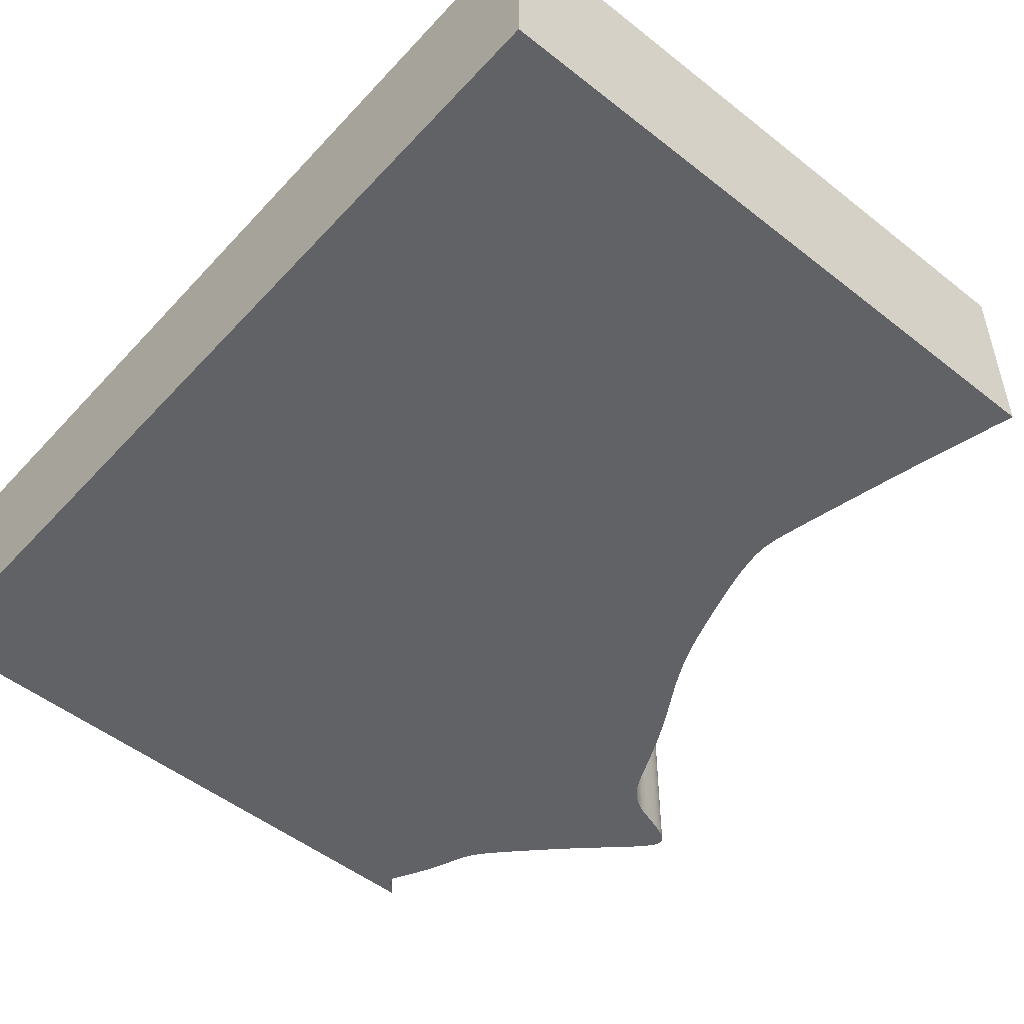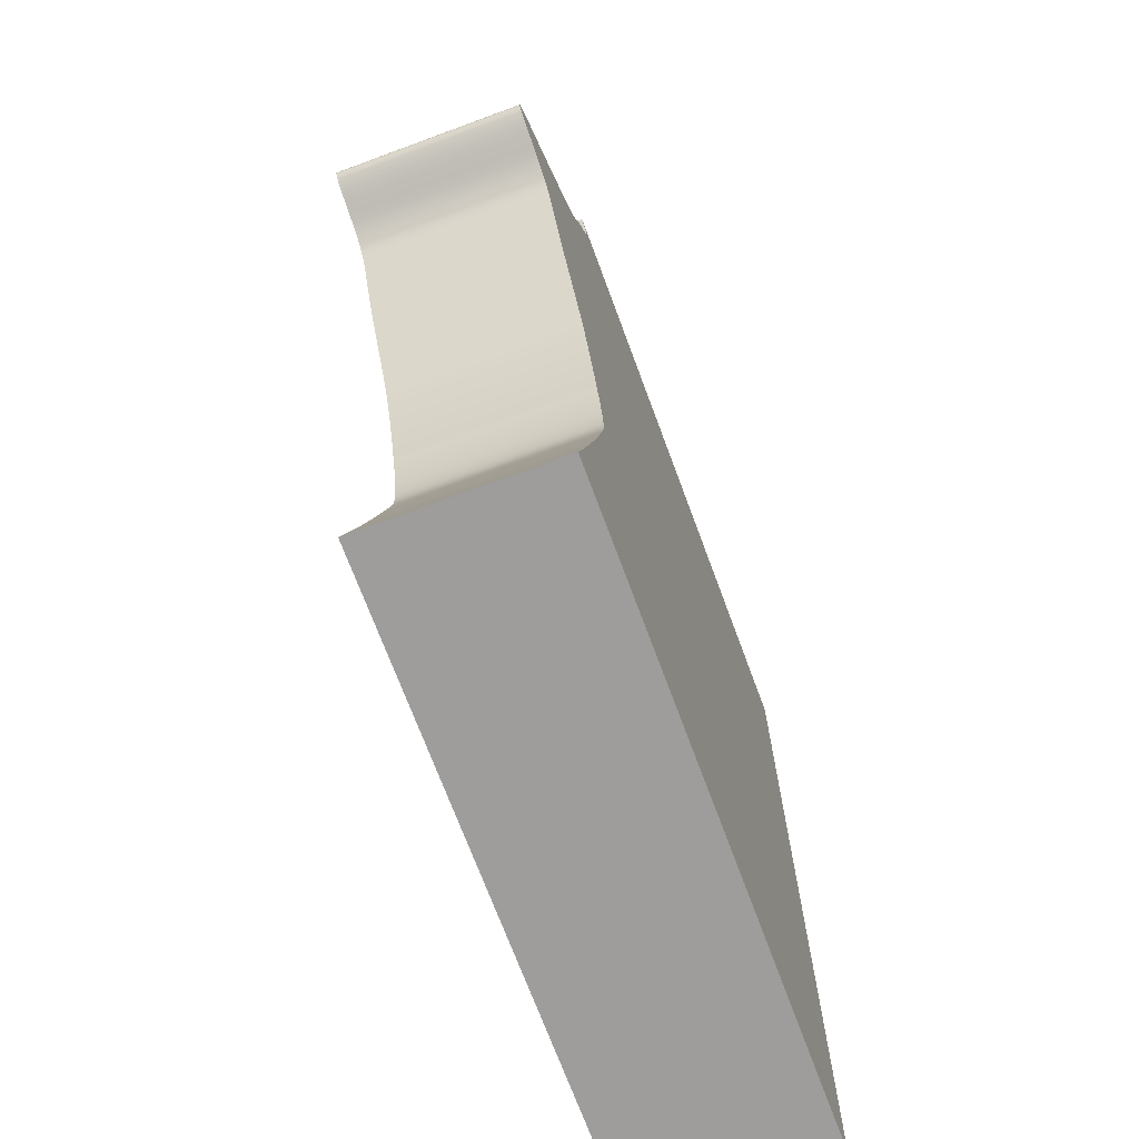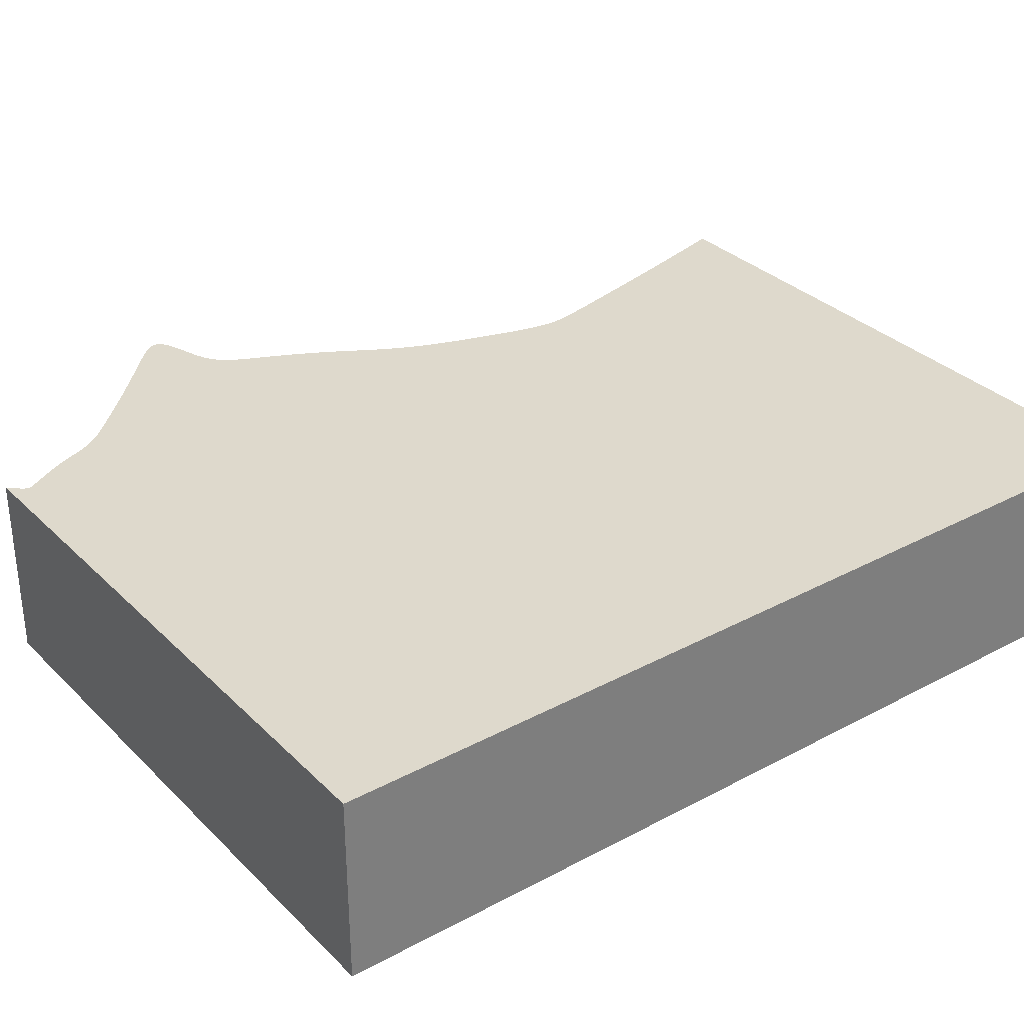
<metadata>
{"format":"obj","ext":"obj","renderer":"f3d","projection":"perspective","resolution":1024,"background":"white","views":[{"elev":-50.6,"azim":-40.8,"up":"+Z"},{"elev":-70.5,"azim":110.3,"up":"+Y"},{"elev":32.2,"azim":-126.8,"up":"+Z"}]}
</metadata>
<code>
v 0.01077 0.002467 0
v 0.01002 0.001602 0
v 0.009686 0.001001 0
v 0.009654 0.0005632 0
v 0.009804 0.0001863 0
v 0.01003 -0.0002285 0
v 0.0103 -0.0007177 0
v 0.01061 -0.001281 0
v 0.01096 -0.001919 0
v 0.01136 -0.00263 0
v 0.01179 -0.003407 0
v 0.01223 -0.004227 0
v 0.01267 -0.005067 0
v 0.01308 -0.005906 0
v 0.01348 -0.006747 0
v 0.01384 -0.007562 0
v 0.01415 -0.008334 0
v 0.01443 -0.009062 0
v 0.01468 -0.009747 0
v 0.01492 -0.01039 0
v 0.01516 -0.011 0
v 0.01541 -0.01158 0
v 0.01566 -0.01213 0
v 0.01593 -0.01266 0
v 0.01621 -0.01317 0
v 0.01651 -0.01366 0
v 0.01683 -0.01414 0
v 0.01717 -0.01461 0
v 0.01753 -0.01509 0
v 0.01793 -0.01557 0
v 0.01838 -0.01609 0
v 0.0189 -0.01667 0
v 0.01952 -0.01733 0
v 0.02026 -0.0181 0
v 0.02114 -0.01901 0
v 0.02218 -0.02009 0
v 0.02339 -0.02133 0
v 0.02474 -0.02271 0
v 0.02622 -0.02419 0
v 0.02779 -0.02574 0
v 0.02941 -0.02732 0
v 0.03104 -0.02888 0
v 0.03263 -0.03038 0
v 0.03413 -0.03178 0
v 0.0355 -0.03306 0
v 0.03669 -0.03419 0
v 0.03767 -0.03516 0
v 0.03845 -0.03597 0
v 0.03905 -0.03666 0
v 0.03948 -0.03723 0
v 0.03976 -0.03772 0
v 0.03991 -0.03814 0
v 0.03996 -0.03852 0
v 0.0399 -0.03887 0
v 0.03976 -0.03919 0
v 0.03955 -0.0395 0
v 0.03926 -0.03979 0
v 0.03884 -0.04007 0
v 0.03834 -0.04034 0
v 0.03777 -0.0406 0
v 0.03715 -0.04085 0
v 0.03648 -0.04109 0
v 0.0358 -0.04132 0
v 0.03512 -0.04154 0
v 0.03448 -0.04174 0
v 0.03383 -0.04194 0
v 0.03324 -0.04212 0
v 0.03271 -0.0423 0
v 0.03221 -0.04248 0
v 0.03176 -0.04265 0
v 0.03135 -0.04283 0
v 0.03096 -0.04301 0
v 0.0306 -0.0432 0
v 0.03026 -0.04339 0
v 0.02994 -0.04359 0
v 0.02963 -0.04379 0
v 0.02933 -0.044 0
v 0.02904 -0.04421 0
v 0.02877 -0.04444 0
v 0.0285 -0.04469 0
v 0.02825 -0.04495 0
v 0.028 -0.04522 0
v 0.02776 -0.04552 0
v 0.02752 -0.04584 0
v 0.02728 -0.04618 0
v 0.02705 -0.04655 0
v 0.02681 -0.04695 0
v 0.02656 -0.0474 0
v 0.02631 -0.04788 0
v 0.02604 -0.04842 0
v 0.02576 -0.04901 0
v 0.02545 -0.04966 0
v 0.02512 -0.05037 0
v 0.02477 -0.05116 0
v 0.02437 -0.05201 0
v 0.02394 -0.05293 0
v 0.02347 -0.05392 0
v 0.02296 -0.05499 0
v 0.0224 -0.05611 0
v 0.02179 -0.05731 0
v 0.02113 -0.05856 0
v 0.02043 -0.05987 0
v 0.01967 -0.06123 0
v 0.01885 -0.06263 0
v 0.01798 -0.06409 0
v 0.01708 -0.06558 0
v 0.01615 -0.06711 0
v 0.01522 -0.06869 0
v 0.01431 -0.07032 0
v 0.01343 -0.072 0
v 0.01259 -0.07373 0
v 0.01182 -0.07549 0
v 0.0111 -0.07727 0
v 0.01044 -0.07904 0
v 0.009835 -0.08076 0
v 0.009272 -0.08242 0
v 0.008753 -0.08402 0
v 0.008274 -0.08554 0
v 0.007834 -0.08698 0
v 0.00742 -0.08834 0
v 0.007017 -0.08962 0
v 0.006659 -0.09083 0
v 0.006342 -0.09197 0
v 0.006065 -0.09303 0
v 0.005824 -0.09403 0
v 0.005617 -0.09495 0
v 0.005442 -0.09582 0
v 0.005298 -0.09662 0
v 0.005184 -0.09738 0
v 0.005097 -0.0981 0
v 0.005037 -0.09876 0
v 0.005005 -0.09938 0
v 0.005 -0.1 0
v 0.005024 -0.1006 0
v 0.005079 -0.1013 0
v 0.005169 -0.102 0
v 0.005295 -0.1028 0
v 0.00546 -0.1037 0
v 0.005668 -0.1047 0
v 0.005922 -0.1058 0
v 0.006225 -0.1072 0
v 0.006582 -0.1087 0
v 0.006996 -0.1105 0
v 0.007472 -0.1126 0
v 0.008014 -0.1149 0
v 0.008622 -0.1174 0
v 0.0093 -0.1203 0
v 0.01004 -0.1234 0
v 0.01084 -0.1266 0
v 0.01169 -0.13 0
v 0.01257 -0.1334 0
v 0.01347 -0.1369 0
v 0.01436 -0.1403 0
v 0.01524 -0.1436 0
v -0.08476 -0.1436 0
v -0.08476 0.003631 0
v 0.01196 0.003631 0
v 0.01077 0.002467 0.03
v 0.01002 0.001602 0.03
v 0.009686 0.001001 0.03
v 0.009654 0.0005632 0.03
v 0.009804 0.0001863 0.03
v 0.01003 -0.0002285 0.03
v 0.0103 -0.0007177 0.03
v 0.01061 -0.001281 0.03
v 0.01096 -0.001919 0.03
v 0.01136 -0.00263 0.03
v 0.01179 -0.003407 0.03
v 0.01223 -0.004227 0.03
v 0.01267 -0.005067 0.03
v 0.01308 -0.005906 0.03
v 0.01348 -0.006747 0.03
v 0.01384 -0.007562 0.03
v 0.01415 -0.008334 0.03
v 0.01443 -0.009062 0.03
v 0.01468 -0.009747 0.03
v 0.01492 -0.01039 0.03
v 0.01516 -0.011 0.03
v 0.01541 -0.01158 0.03
v 0.01566 -0.01213 0.03
v 0.01593 -0.01266 0.03
v 0.01621 -0.01317 0.03
v 0.01651 -0.01366 0.03
v 0.01683 -0.01414 0.03
v 0.01717 -0.01461 0.03
v 0.01753 -0.01509 0.03
v 0.01793 -0.01557 0.03
v 0.01838 -0.01609 0.03
v 0.0189 -0.01667 0.03
v 0.01952 -0.01733 0.03
v 0.02026 -0.0181 0.03
v 0.02114 -0.01901 0.03
v 0.02218 -0.02009 0.03
v 0.02339 -0.02133 0.03
v 0.02474 -0.02271 0.03
v 0.02622 -0.02419 0.03
v 0.02779 -0.02574 0.03
v 0.02941 -0.02732 0.03
v 0.03104 -0.02888 0.03
v 0.03263 -0.03038 0.03
v 0.03413 -0.03178 0.03
v 0.0355 -0.03306 0.03
v 0.03669 -0.03419 0.03
v 0.03767 -0.03516 0.03
v 0.03845 -0.03597 0.03
v 0.03905 -0.03666 0.03
v 0.03948 -0.03723 0.03
v 0.03976 -0.03772 0.03
v 0.03991 -0.03814 0.03
v 0.03996 -0.03852 0.03
v 0.0399 -0.03887 0.03
v 0.03976 -0.03919 0.03
v 0.03955 -0.0395 0.03
v 0.03926 -0.03979 0.03
v 0.03884 -0.04007 0.03
v 0.03834 -0.04034 0.03
v 0.03777 -0.0406 0.03
v 0.03715 -0.04085 0.03
v 0.03648 -0.04109 0.03
v 0.0358 -0.04132 0.03
v 0.03512 -0.04154 0.03
v 0.03448 -0.04174 0.03
v 0.03383 -0.04194 0.03
v 0.03324 -0.04212 0.03
v 0.03271 -0.0423 0.03
v 0.03221 -0.04248 0.03
v 0.03176 -0.04265 0.03
v 0.03135 -0.04283 0.03
v 0.03096 -0.04301 0.03
v 0.0306 -0.0432 0.03
v 0.03026 -0.04339 0.03
v 0.02994 -0.04359 0.03
v 0.02963 -0.04379 0.03
v 0.02933 -0.044 0.03
v 0.02904 -0.04421 0.03
v 0.02877 -0.04444 0.03
v 0.0285 -0.04469 0.03
v 0.02825 -0.04495 0.03
v 0.028 -0.04522 0.03
v 0.02776 -0.04552 0.03
v 0.02752 -0.04584 0.03
v 0.02728 -0.04618 0.03
v 0.02705 -0.04655 0.03
v 0.02681 -0.04695 0.03
v 0.02656 -0.0474 0.03
v 0.02631 -0.04788 0.03
v 0.02604 -0.04842 0.03
v 0.02576 -0.04901 0.03
v 0.02545 -0.04966 0.03
v 0.02512 -0.05037 0.03
v 0.02477 -0.05116 0.03
v 0.02437 -0.05201 0.03
v 0.02394 -0.05293 0.03
v 0.02347 -0.05392 0.03
v 0.02296 -0.05499 0.03
v 0.0224 -0.05611 0.03
v 0.02179 -0.05731 0.03
v 0.02113 -0.05856 0.03
v 0.02043 -0.05987 0.03
v 0.01967 -0.06123 0.03
v 0.01885 -0.06263 0.03
v 0.01798 -0.06409 0.03
v 0.01708 -0.06558 0.03
v 0.01615 -0.06711 0.03
v 0.01522 -0.06869 0.03
v 0.01431 -0.07032 0.03
v 0.01343 -0.072 0.03
v 0.01259 -0.07373 0.03
v 0.01182 -0.07549 0.03
v 0.0111 -0.07727 0.03
v 0.01044 -0.07904 0.03
v 0.009835 -0.08076 0.03
v 0.009272 -0.08242 0.03
v 0.008753 -0.08402 0.03
v 0.008274 -0.08554 0.03
v 0.007834 -0.08698 0.03
v 0.00742 -0.08834 0.03
v 0.007017 -0.08962 0.03
v 0.006659 -0.09083 0.03
v 0.006342 -0.09197 0.03
v 0.006065 -0.09303 0.03
v 0.005824 -0.09403 0.03
v 0.005617 -0.09495 0.03
v 0.005442 -0.09582 0.03
v 0.005298 -0.09662 0.03
v 0.005184 -0.09738 0.03
v 0.005097 -0.0981 0.03
v 0.005037 -0.09876 0.03
v 0.005005 -0.09938 0.03
v 0.005 -0.1 0.03
v 0.005024 -0.1006 0.03
v 0.005079 -0.1013 0.03
v 0.005169 -0.102 0.03
v 0.005295 -0.1028 0.03
v 0.00546 -0.1037 0.03
v 0.005668 -0.1047 0.03
v 0.005922 -0.1058 0.03
v 0.006225 -0.1072 0.03
v 0.006582 -0.1087 0.03
v 0.006996 -0.1105 0.03
v 0.007472 -0.1126 0.03
v 0.008014 -0.1149 0.03
v 0.008622 -0.1174 0.03
v 0.0093 -0.1203 0.03
v 0.01004 -0.1234 0.03
v 0.01084 -0.1266 0.03
v 0.01169 -0.13 0.03
v 0.01257 -0.1334 0.03
v 0.01347 -0.1369 0.03
v 0.01436 -0.1403 0.03
v 0.01524 -0.1436 0.03
v -0.08476 -0.1436 0.03
v -0.08476 0.003631 0.03
v 0.01196 0.003631 0.03
f 156 157 1
f 154 155 156
f 119 120 121
f 104 105 106
f 102 103 104
f 100 101 102
f 98 99 100
f 96 97 98
f 94 95 96
f 64 65 66
f 62 63 64
f 60 61 62
f 58 59 60
f 56 57 58
f 54 55 56
f 52 53 54
f 50 51 52
f 48 49 50
f 46 47 48
f 44 45 46
f 17 18 19
f 15 16 17
f 13 14 15
f 11 12 13
f 9 10 11
f 156 1 2
f 153 154 156
f 118 119 121
f 104 106 107
f 100 102 104
f 96 98 100
f 93 94 96
f 62 64 66
f 58 60 62
f 54 56 58
f 50 52 54
f 46 48 50
f 43 44 46
f 17 19 20
f 13 15 17
f 9 11 13
f 156 2 3
f 152 153 156
f 100 104 107
f 93 96 100
f 62 66 67
f 54 58 62
f 46 50 54
f 13 17 20
f 8 9 13
f 156 3 4
f 151 152 156
f 100 107 108
f 92 93 100
f 54 62 67
f 43 46 54
f 13 20 21
f 7 8 13
f 156 4 5
f 150 151 156
f 92 100 108
f 54 67 68
f 42 43 54
f 7 13 21
f 156 5 6
f 149 150 156
f 92 108 109
f 54 68 69
f 41 42 54
f 7 21 22
f 156 6 7
f 148 149 156
f 91 92 109
f 54 69 70
f 40 41 54
f 7 22 23
f 147 148 156
f 90 91 109
f 54 70 71
f 39 40 54
f 156 7 23
f 146 147 156
f 89 90 109
f 39 54 71
f 156 23 24
f 145 146 156
f 88 89 109
f 39 71 72
f 156 24 25
f 144 145 156
f 39 72 73
f 156 25 26
f 143 144 156
f 39 73 74
f 156 26 27
f 142 143 156
f 39 74 75
f 156 27 28
f 141 142 156
f 39 75 76
f 156 28 29
f 140 141 156
f 39 76 77
f 156 29 30
f 139 140 156
f 39 77 78
f 156 30 31
f 138 139 156
f 39 78 79
f 156 31 32
f 137 138 156
f 39 79 80
f 156 32 33
f 136 137 156
f 39 80 81
f 156 33 34
f 135 136 156
f 39 81 82
f 156 34 35
f 134 135 156
f 39 82 83
f 156 35 36
f 133 134 156
f 39 83 84
f 156 36 37
f 132 133 156
f 39 84 85
f 156 37 38
f 131 132 156
f 39 85 86
f 156 38 39
f 130 131 156
f 39 86 87
f 129 130 156
f 39 87 88
f 128 129 156
f 39 88 109
f 127 128 156
f 39 109 110
f 126 127 156
f 39 110 111
f 125 126 156
f 39 111 112
f 124 125 156
f 39 112 113
f 123 124 156
f 39 113 114
f 122 123 156
f 39 114 115
f 122 156 39
f 39 115 116
f 121 122 39
f 39 116 117
f 118 121 39
f 39 117 118
f 158 314 313
f 313 312 311
f 278 277 276
f 263 262 261
f 261 260 259
f 259 258 257
f 257 256 255
f 255 254 253
f 253 252 251
f 223 222 221
f 221 220 219
f 219 218 217
f 217 216 215
f 215 214 213
f 213 212 211
f 211 210 209
f 209 208 207
f 207 206 205
f 205 204 203
f 203 202 201
f 176 175 174
f 174 173 172
f 172 171 170
f 170 169 168
f 168 167 166
f 159 158 313
f 313 311 310
f 278 276 275
f 264 263 261
f 261 259 257
f 257 255 253
f 253 251 250
f 223 221 219
f 219 217 215
f 215 213 211
f 211 209 207
f 207 205 203
f 203 201 200
f 177 176 174
f 174 172 170
f 170 168 166
f 160 159 313
f 313 310 309
f 264 261 257
f 257 253 250
f 224 223 219
f 219 215 211
f 211 207 203
f 177 174 170
f 170 166 165
f 161 160 313
f 313 309 308
f 265 264 257
f 257 250 249
f 224 219 211
f 211 203 200
f 178 177 170
f 170 165 164
f 162 161 313
f 313 308 307
f 265 257 249
f 225 224 211
f 211 200 199
f 178 170 164
f 163 162 313
f 313 307 306
f 266 265 249
f 226 225 211
f 211 199 198
f 179 178 164
f 164 163 313
f 313 306 305
f 266 249 248
f 227 226 211
f 211 198 197
f 180 179 164
f 313 305 304
f 266 248 247
f 228 227 211
f 211 197 196
f 180 164 313
f 313 304 303
f 266 247 246
f 228 211 196
f 181 180 313
f 313 303 302
f 266 246 245
f 229 228 196
f 182 181 313
f 313 302 301
f 230 229 196
f 183 182 313
f 313 301 300
f 231 230 196
f 184 183 313
f 313 300 299
f 232 231 196
f 185 184 313
f 313 299 298
f 233 232 196
f 186 185 313
f 313 298 297
f 234 233 196
f 187 186 313
f 313 297 296
f 235 234 196
f 188 187 313
f 313 296 295
f 236 235 196
f 189 188 313
f 313 295 294
f 237 236 196
f 190 189 313
f 313 294 293
f 238 237 196
f 191 190 313
f 313 293 292
f 239 238 196
f 192 191 313
f 313 292 291
f 240 239 196
f 193 192 313
f 313 291 290
f 241 240 196
f 194 193 313
f 313 290 289
f 242 241 196
f 195 194 313
f 313 289 288
f 243 242 196
f 196 195 313
f 313 288 287
f 244 243 196
f 313 287 286
f 245 244 196
f 313 286 285
f 266 245 196
f 313 285 284
f 267 266 196
f 313 284 283
f 268 267 196
f 313 283 282
f 269 268 196
f 313 282 281
f 270 269 196
f 313 281 280
f 271 270 196
f 313 280 279
f 272 271 196
f 196 313 279
f 273 272 196
f 196 279 278
f 274 273 196
f 196 278 275
f 275 274 196
f 158 159 1
f 1 159 2
f 159 160 2
f 2 160 3
f 160 161 3
f 3 161 4
f 161 162 4
f 4 162 5
f 162 163 5
f 5 163 6
f 163 164 6
f 6 164 7
f 164 165 7
f 7 165 8
f 165 166 8
f 8 166 9
f 166 167 9
f 9 167 10
f 167 168 10
f 10 168 11
f 168 169 11
f 11 169 12
f 169 170 12
f 12 170 13
f 170 171 13
f 13 171 14
f 171 172 14
f 14 172 15
f 172 173 15
f 15 173 16
f 173 174 16
f 16 174 17
f 174 175 17
f 17 175 18
f 175 176 18
f 18 176 19
f 176 177 19
f 19 177 20
f 177 178 20
f 20 178 21
f 178 179 21
f 21 179 22
f 179 180 22
f 22 180 23
f 180 181 23
f 23 181 24
f 181 182 24
f 24 182 25
f 182 183 25
f 25 183 26
f 183 184 26
f 26 184 27
f 184 185 27
f 27 185 28
f 185 186 28
f 28 186 29
f 186 187 29
f 29 187 30
f 187 188 30
f 30 188 31
f 188 189 31
f 31 189 32
f 189 190 32
f 32 190 33
f 190 191 33
f 33 191 34
f 191 192 34
f 34 192 35
f 192 193 35
f 35 193 36
f 193 194 36
f 36 194 37
f 194 195 37
f 37 195 38
f 195 196 38
f 38 196 39
f 196 197 39
f 39 197 40
f 197 198 40
f 40 198 41
f 198 199 41
f 41 199 42
f 199 200 42
f 42 200 43
f 200 201 43
f 43 201 44
f 201 202 44
f 44 202 45
f 202 203 45
f 45 203 46
f 203 204 46
f 46 204 47
f 204 205 47
f 47 205 48
f 205 206 48
f 48 206 49
f 206 207 49
f 49 207 50
f 207 208 50
f 50 208 51
f 208 209 51
f 51 209 52
f 209 210 52
f 52 210 53
f 210 211 53
f 53 211 54
f 211 212 54
f 54 212 55
f 212 213 55
f 55 213 56
f 213 214 56
f 56 214 57
f 214 215 57
f 57 215 58
f 215 216 58
f 58 216 59
f 216 217 59
f 59 217 60
f 217 218 60
f 60 218 61
f 218 219 61
f 61 219 62
f 219 220 62
f 62 220 63
f 220 221 63
f 63 221 64
f 221 222 64
f 64 222 65
f 222 223 65
f 65 223 66
f 223 224 66
f 66 224 67
f 224 225 67
f 67 225 68
f 225 226 68
f 68 226 69
f 226 227 69
f 69 227 70
f 227 228 70
f 70 228 71
f 228 229 71
f 71 229 72
f 229 230 72
f 72 230 73
f 230 231 73
f 73 231 74
f 231 232 74
f 74 232 75
f 232 233 75
f 75 233 76
f 233 234 76
f 76 234 77
f 234 235 77
f 77 235 78
f 235 236 78
f 78 236 79
f 236 237 79
f 79 237 80
f 237 238 80
f 80 238 81
f 238 239 81
f 81 239 82
f 239 240 82
f 82 240 83
f 240 241 83
f 83 241 84
f 241 242 84
f 84 242 85
f 242 243 85
f 85 243 86
f 243 244 86
f 86 244 87
f 244 245 87
f 87 245 88
f 245 246 88
f 88 246 89
f 246 247 89
f 89 247 90
f 247 248 90
f 90 248 91
f 248 249 91
f 91 249 92
f 249 250 92
f 92 250 93
f 250 251 93
f 93 251 94
f 251 252 94
f 94 252 95
f 252 253 95
f 95 253 96
f 253 254 96
f 96 254 97
f 254 255 97
f 97 255 98
f 255 256 98
f 98 256 99
f 256 257 99
f 99 257 100
f 257 258 100
f 100 258 101
f 258 259 101
f 101 259 102
f 259 260 102
f 102 260 103
f 260 261 103
f 103 261 104
f 261 262 104
f 104 262 105
f 262 263 105
f 105 263 106
f 263 264 106
f 106 264 107
f 264 265 107
f 107 265 108
f 265 266 108
f 108 266 109
f 266 267 109
f 109 267 110
f 267 268 110
f 110 268 111
f 268 269 111
f 111 269 112
f 269 270 112
f 112 270 113
f 270 271 113
f 113 271 114
f 271 272 114
f 114 272 115
f 272 273 115
f 115 273 116
f 273 274 116
f 116 274 117
f 274 275 117
f 117 275 118
f 275 276 118
f 118 276 119
f 276 277 119
f 119 277 120
f 277 278 120
f 120 278 121
f 278 279 121
f 121 279 122
f 279 280 122
f 122 280 123
f 280 281 123
f 123 281 124
f 281 282 124
f 124 282 125
f 282 283 125
f 125 283 126
f 283 284 126
f 126 284 127
f 284 285 127
f 127 285 128
f 285 286 128
f 128 286 129
f 286 287 129
f 129 287 130
f 287 288 130
f 130 288 131
f 288 289 131
f 131 289 132
f 289 290 132
f 132 290 133
f 290 291 133
f 133 291 134
f 291 292 134
f 134 292 135
f 292 293 135
f 135 293 136
f 293 294 136
f 136 294 137
f 294 295 137
f 137 295 138
f 295 296 138
f 138 296 139
f 296 297 139
f 139 297 140
f 297 298 140
f 140 298 141
f 298 299 141
f 141 299 142
f 299 300 142
f 142 300 143
f 300 301 143
f 143 301 144
f 301 302 144
f 144 302 145
f 302 303 145
f 145 303 146
f 303 304 146
f 146 304 147
f 304 305 147
f 147 305 148
f 305 306 148
f 148 306 149
f 306 307 149
f 149 307 150
f 307 308 150
f 150 308 151
f 308 309 151
f 151 309 152
f 309 310 152
f 152 310 153
f 310 311 153
f 153 311 154
f 311 312 154
f 154 312 155
f 312 313 155
f 155 313 156
f 314 158 157
f 157 158 1
f 313 314 156
f 156 314 157

</code>
